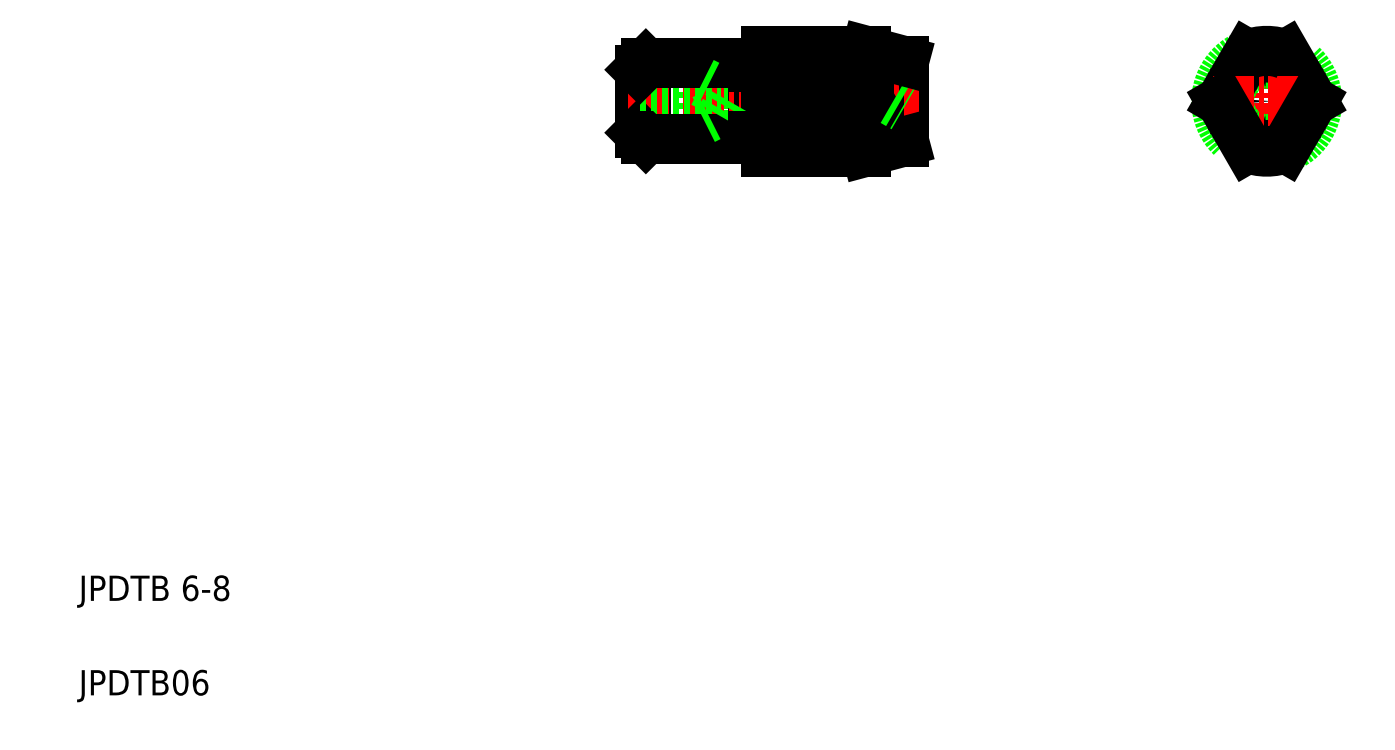
<metadata>
{"format":"dxf","ext":"dxf","renderer":"ezdxf+matplotlib","layout":"modelspace","background":"white","min_lineweight":24,"dpi":150}
</metadata>
<code>
0
SECTION
2
ENTITIES
0
ARC
8
0
10
65.82
20
53.92
30
0
40
2.598
50
317.7
51
48.92
0
LINE
8
0
10
56.74
20
52.17
30
0
11
56.03
21
53.4
31
0
0
LINE
8
0
10
56.03
20
50.94
30
0
11
56.03
21
53.4
31
0
0
LINE
8
0
10
54.53
20
50.67
30
0
11
54.53
21
53.67
31
0
0
LINE
8
0
10
69.67
20
52.17
30
0
11
70.53
21
52.67
31
0
0
LINE
8
0
10
50.03
20
55.17
30
0
11
50.03
21
49.17
31
0
0
LINE
8
0
10
58.53
20
55.17
30
0
11
58.53
21
49.17
31
0
0
LINE
8
0
10
49.53
20
54.67
30
0
11
49.53
21
49.67
31
0
0
LINE
8
0
10
59.53
20
56.17
30
0
11
59.53
21
48.17
31
0
0
LINE
8
0
10
70.53
20
55.36
30
0
11
70.53
21
48.97
31
0
0
TEXT
8
0
10
5
20
12.5
30
0
40
2
1
JPDTB 6-8
0
TEXT
8
0
10
5
20
5
30
0
40
2
1
JPDTB06
0
LINE
8
CENTER
10
48.64
20
52.17
30
0
11
71.68
21
52.17
31
0
0
LINE
8
0
10
49.53
20
50.67
30
0
11
54.53
21
50.67
31
0
0
LINE
8
0
10
49.53
20
50.94
30
0
11
56.03
21
50.94
31
0
0
LINE
8
0
10
50.03
20
49.17
30
0
11
58.53
21
49.17
31
0
0
LINE
8
0
10
49.53
20
49.67
30
0
11
50.03
21
49.17
31
0
0
LINE
8
0
10
59.53
20
48.46
30
0
11
67.53
21
48.46
31
0
0
LINE
8
0
10
59.53
20
48.17
30
0
11
67.53
21
48.17
31
0
0
LINE
8
0
10
67.75
20
52.17
30
0
11
59.53
21
52.17
31
0
0
LINE
8
0
10
55.07
20
50.94
30
0
11
54.53
21
50.67
31
0
0
LINE
8
0
10
56.03
20
50.94
30
0
11
56.74
21
52.17
31
0
0
LINE
8
0
10
58.53
20
49.42
30
0
11
59.53
21
49.42
31
0
0
ARC
8
0
10
65.82
20
50.42
30
0
40
2.598
50
311.1
51
42.32
0
LINE
8
0
10
67.53
20
48.17
30
0
11
70.53
21
48.97
31
0
0
LINE
8
0
10
67.53
20
48.17
30
0
11
67.53
21
48.46
31
0
0
LINE
8
0
10
69.67
20
52.17
30
0
11
70.53
21
51.67
31
0
0
LINE
8
0
10
70.53
20
52.17
30
0
11
70.53
21
52.17
31
0
0
LINE
8
0
10
49.53
20
53.67
30
0
11
54.53
21
53.67
31
0
0
LINE
8
0
10
49.53
20
53.4
30
0
11
56.03
21
53.4
31
0
0
LINE
8
0
10
50.03
20
55.17
30
0
11
58.53
21
55.17
31
0
0
LINE
8
0
10
50.03
20
55.17
30
0
11
49.53
21
54.67
31
0
0
LINE
8
0
10
59.53
20
55.88
30
0
11
67.53
21
55.88
31
0
0
LINE
8
0
10
59.53
20
56.17
30
0
11
67.53
21
56.17
31
0
0
LINE
8
0
10
54.53
20
53.67
30
0
11
55.07
21
53.4
31
0
0
LINE
8
0
10
58.53
20
54.92
30
0
11
59.53
21
54.92
31
0
0
LINE
8
0
10
67.53
20
56.17
30
0
11
70.53
21
55.36
31
0
0
LINE
8
0
10
67.53
20
56.17
30
0
11
67.53
21
55.88
31
0
0
LINE
8
0
10
70.53
20
53.77
30
0
11
70.53
21
53.77
31
0
0
LINE
8
CENTER
10
99.32
20
56.42
30
0
11
99.32
21
47.92
31
0
0
CIRCLE
8
0
10
99.32
20
52.17
30
0
40
3.196
0
CIRCLE
8
0
10
99.32
20
52.17
30
0
40
3
0
ARC
8
0
10
99.32
20
52.17
30
0
40
4
50
112
51
248
0
CIRCLE
8
0
10
99.32
20
52.17
30
0
40
0.5
0
ARC
8
0
10
99.32
20
52.17
30
0
40
4
50
292
51
67.98
0
LINE
8
0
10
97.82
20
55.88
30
0
11
95.68
21
52.17
31
0
0
LINE
8
0
10
100.8
20
55.88
30
0
11
103
21
52.17
31
0
0
LINE
8
CENTER
10
95.07
20
52.17
30
0
11
103.6
21
52.17
31
0
0
LINE
8
0
10
97.82
20
48.46
30
0
11
95.68
21
52.17
31
0
0
ARC
8
0
10
99.32
20
52.17
30
0
40
4
50
248
51
292
0
LINE
8
0
10
100.8
20
48.46
30
0
11
103
21
52.17
31
0
0
ARC
8
0
10
99.32
20
52.17
30
0
40
4
50
67.98
51
112
0
ENDSEC
0
EOF

</code>
